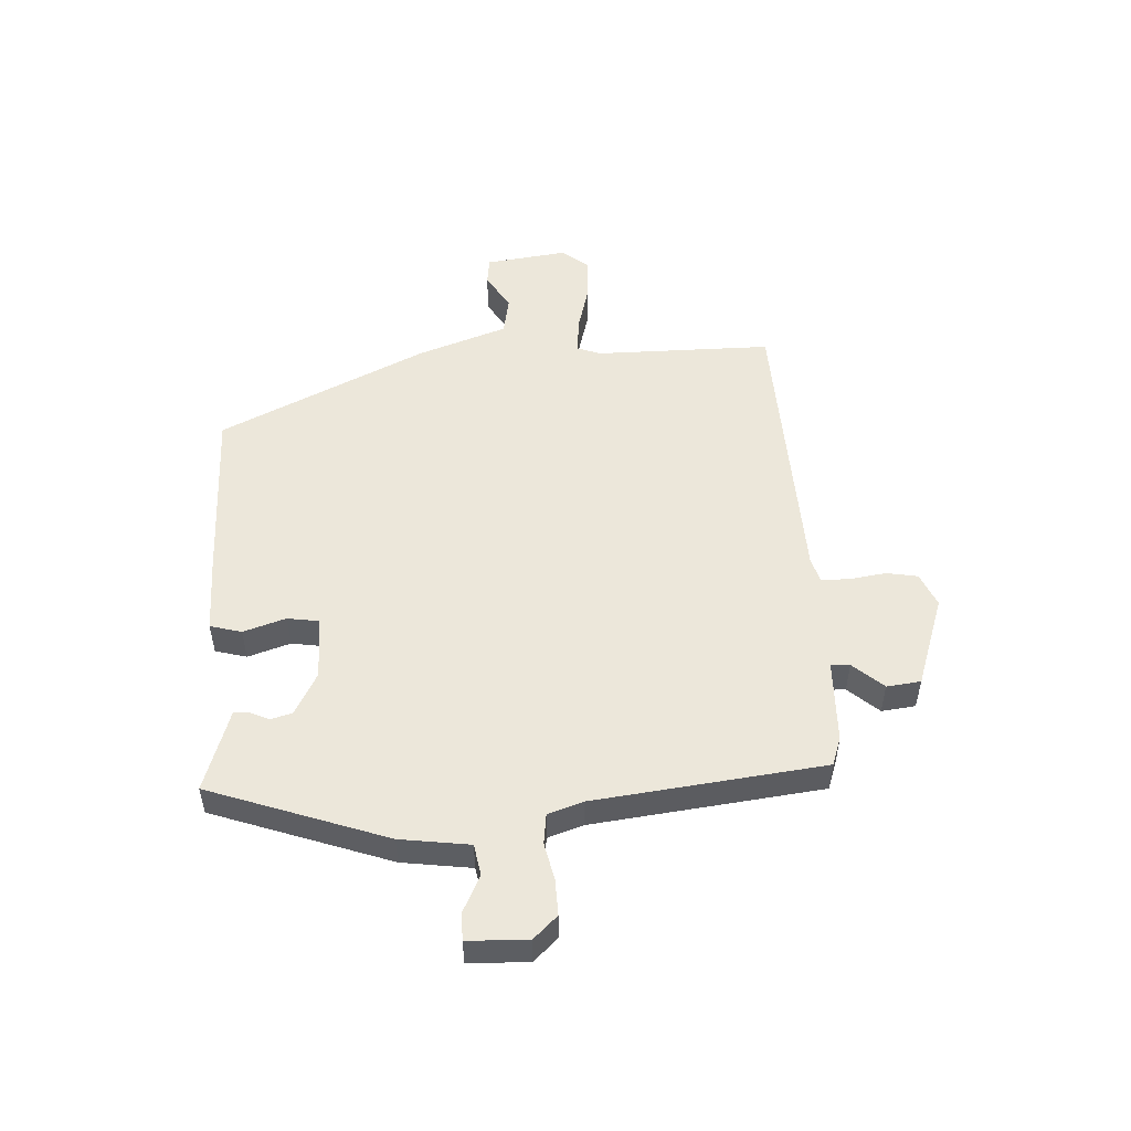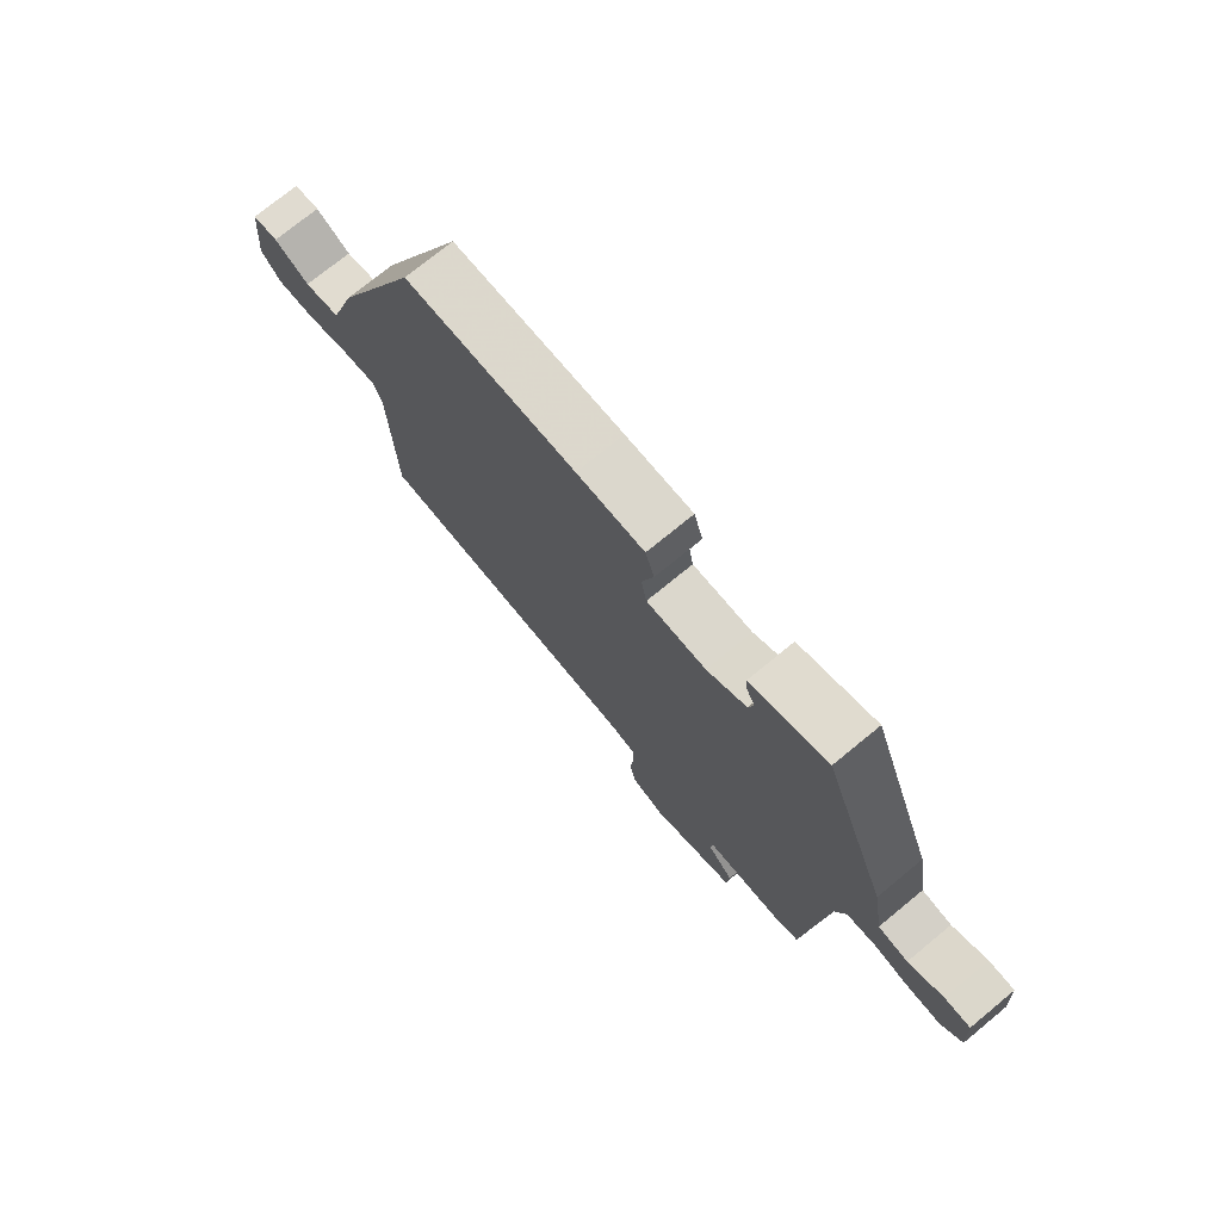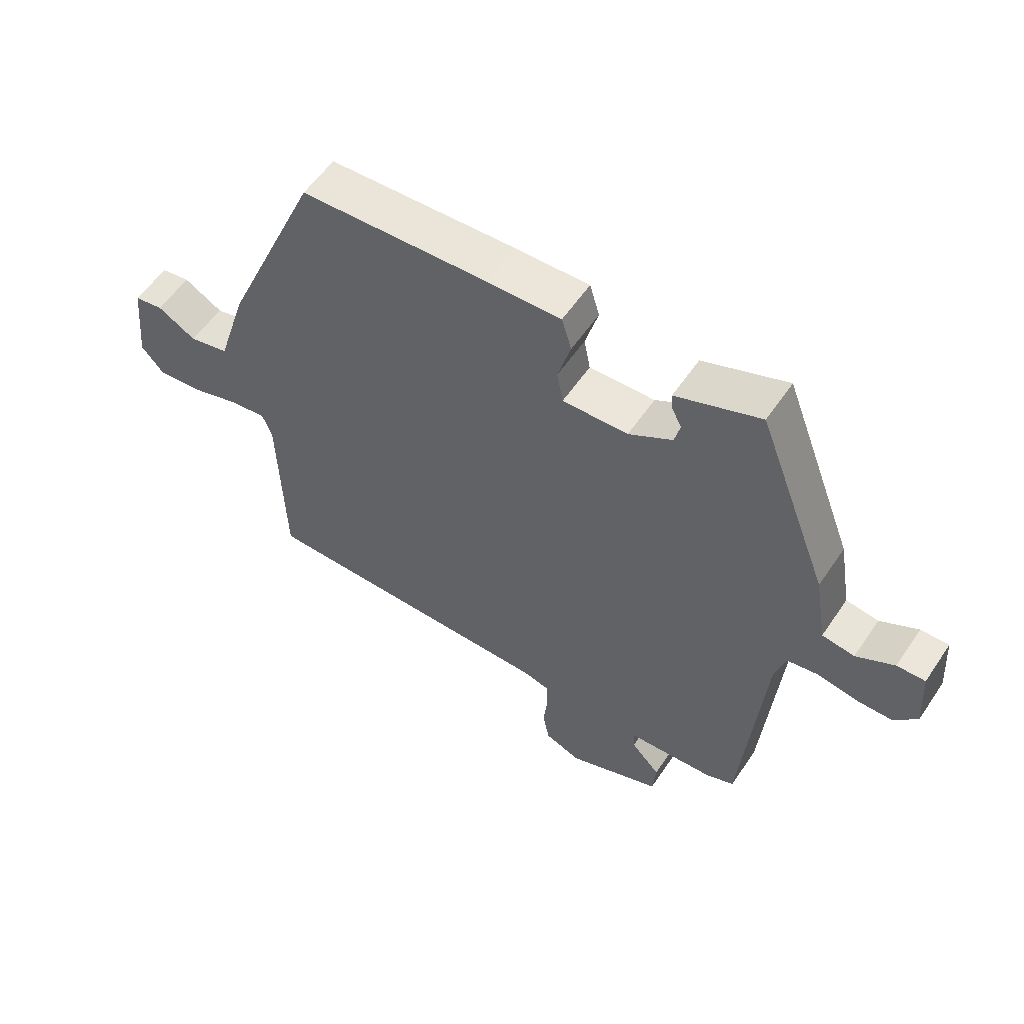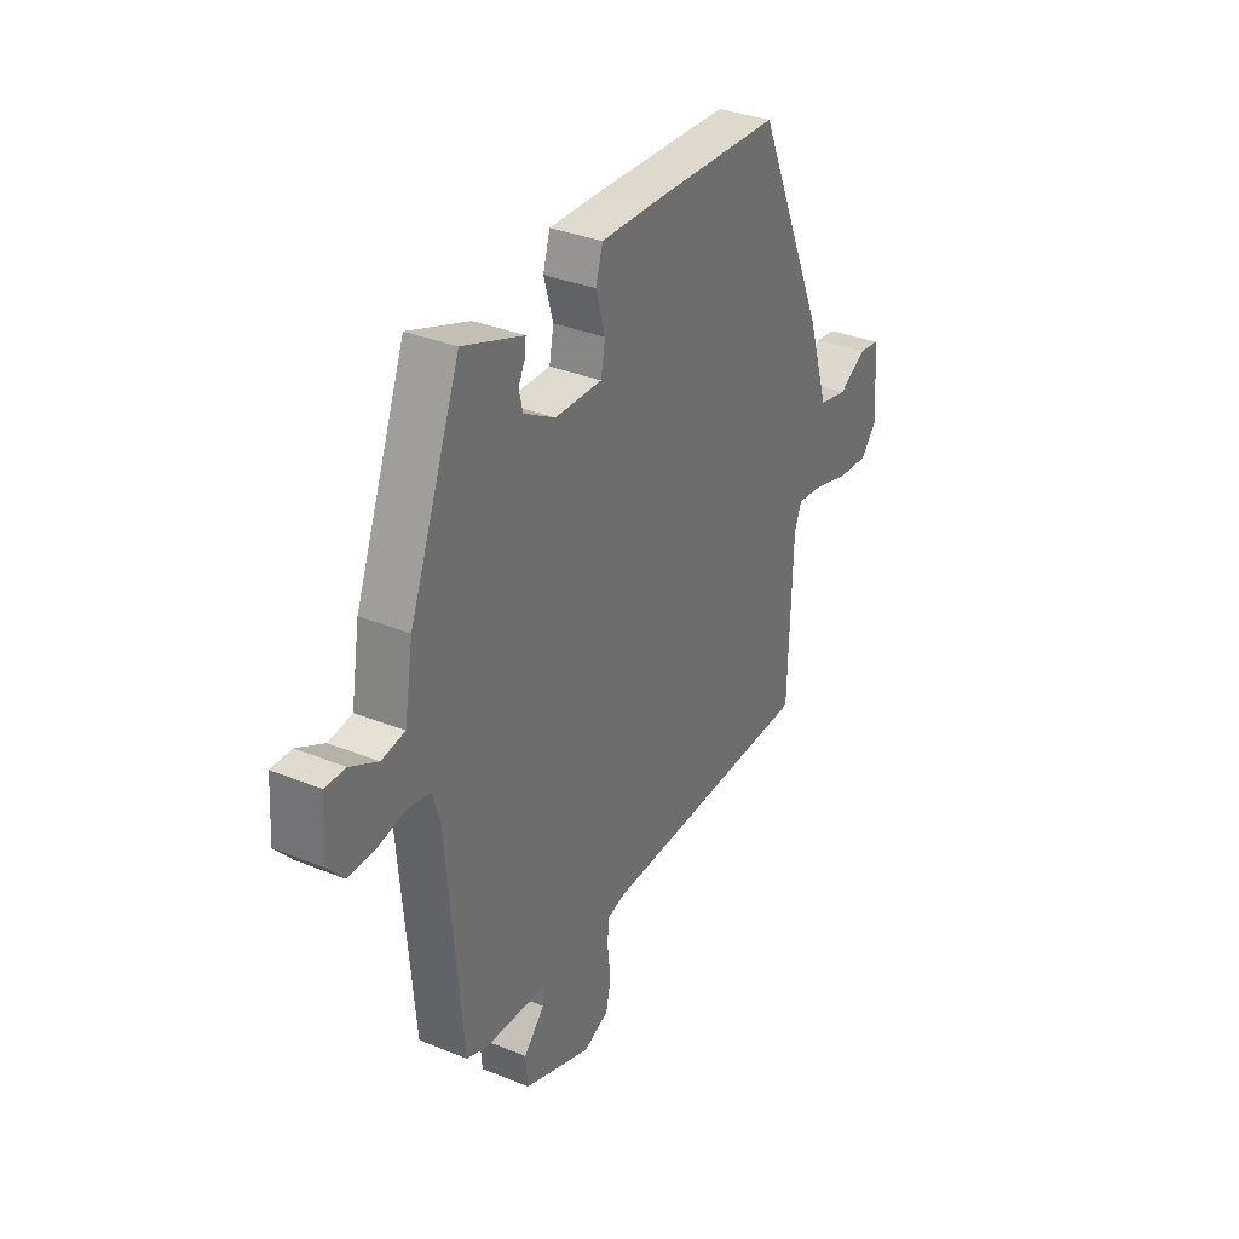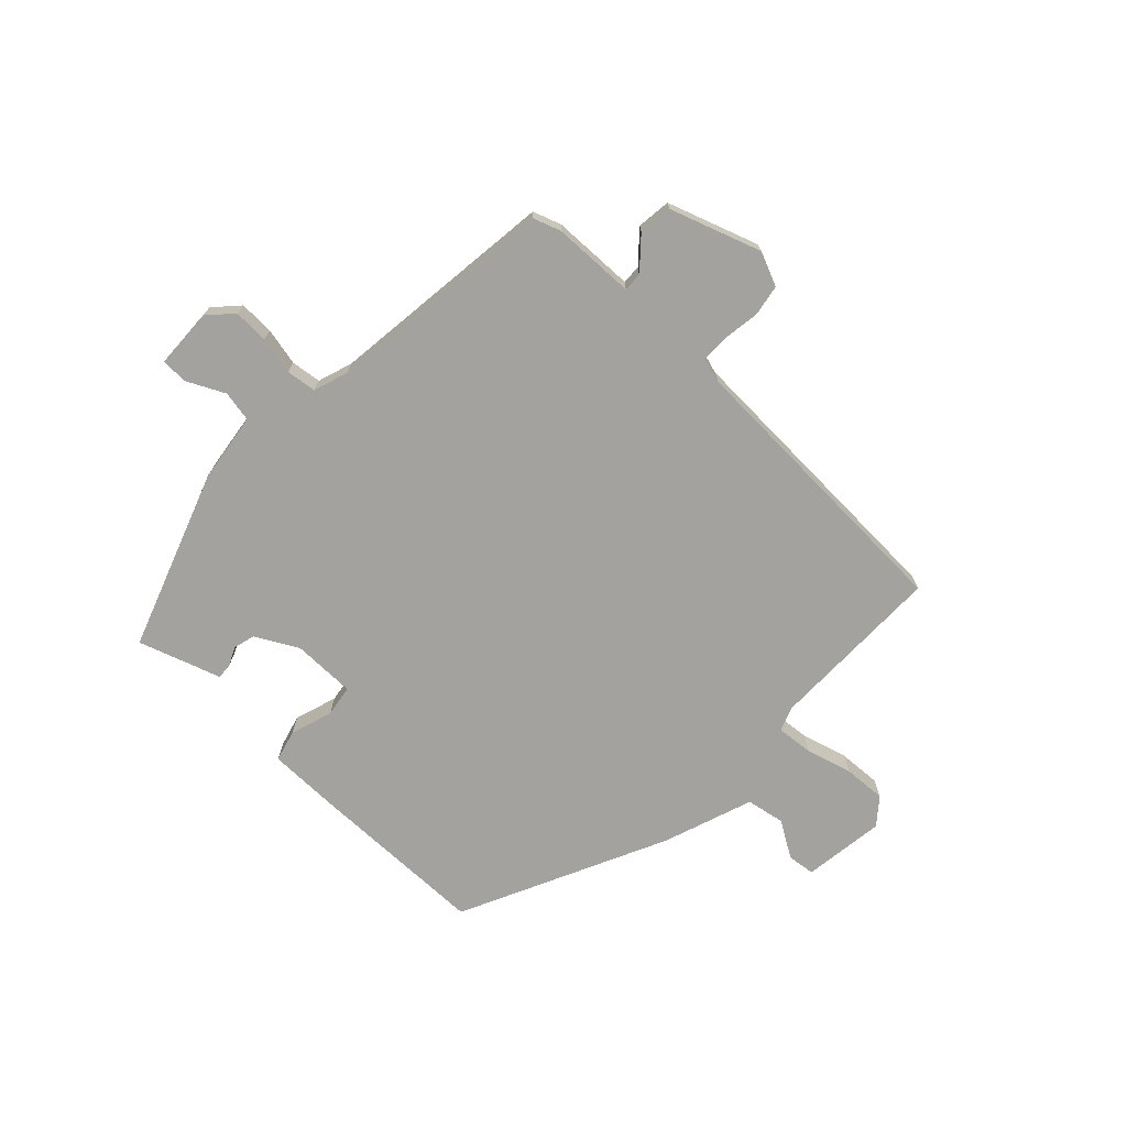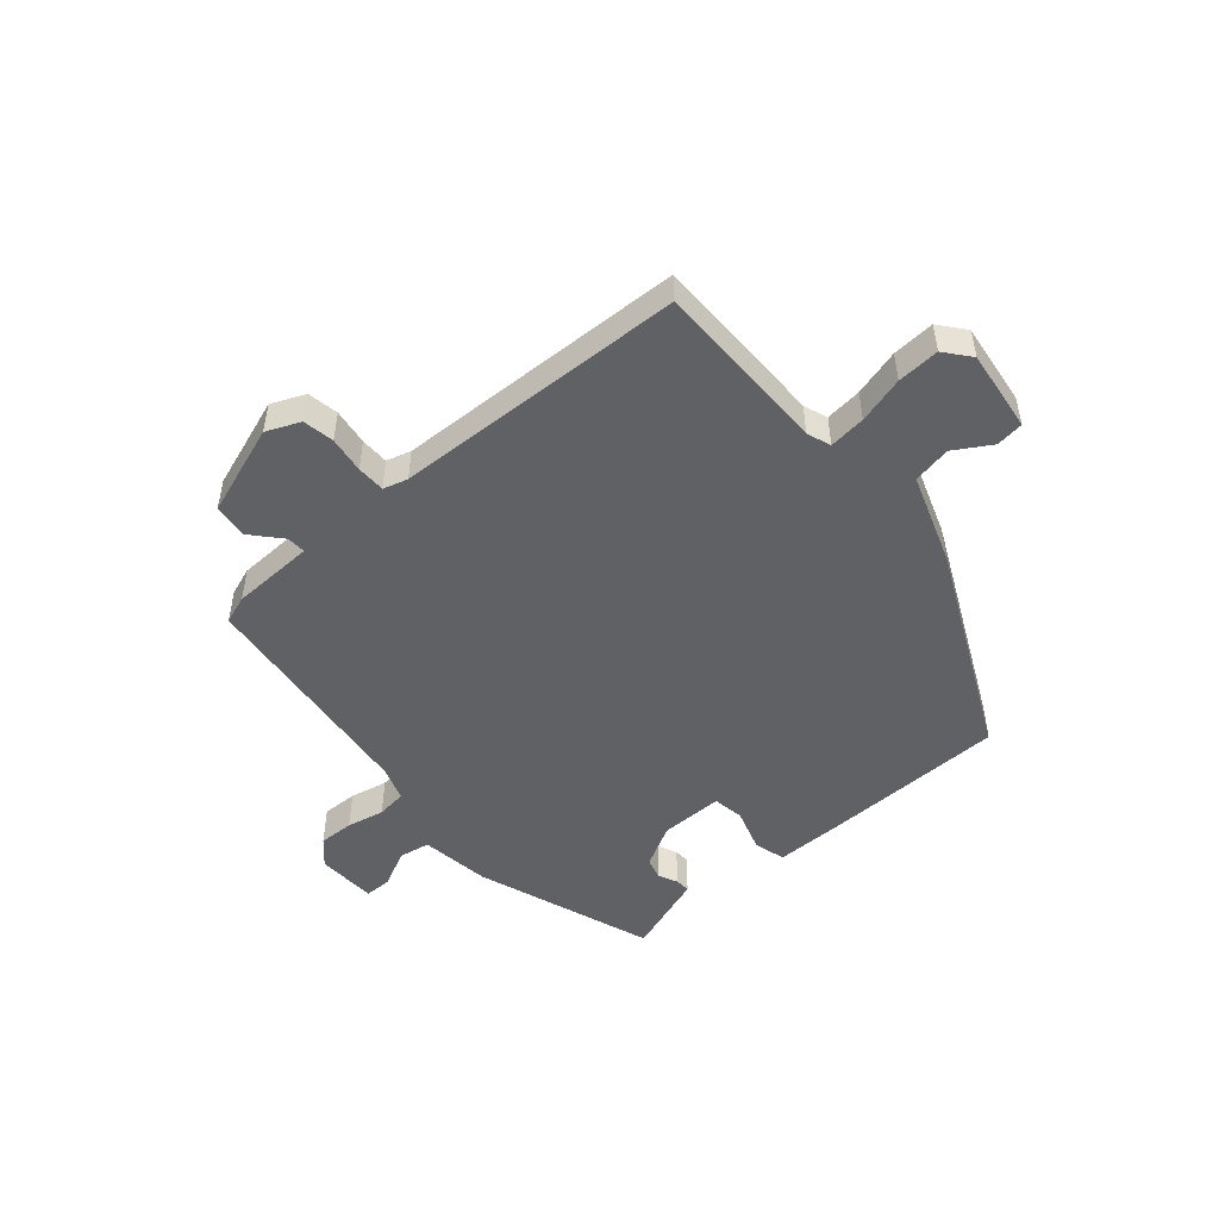
<metadata>
{"format":"obj","ext":"obj","renderer":"f3d","projection":"perspective","resolution":1024,"background":"white","views":[{"elev":52.0,"azim":85.1,"up":"+Y"},{"elev":74.2,"azim":50.6,"up":"+Z"},{"elev":56.4,"azim":33.6,"up":"+Z"},{"elev":33.9,"azim":119.0,"up":"+Z"},{"elev":-72.4,"azim":134.7,"up":"+Y"},{"elev":-49.7,"azim":-140.8,"up":"+Y"}]}
</metadata>
<code>
v 0.403 0.07 0.489
v 0.519 0.07 0.19
v 0.539 0.07 0.072
v 0.592 0.07 0.064
v 0.654 0.07 0.097
v 0.7 0.07 0.098
v 0.707 0.07 -0.004
v 0.67 0.07 -0.046
v 0.61 0.07 -0.046
v 0.546 0.07 -0.034
v 0.495 0.07 -0.042
v 0.477 0.07 -0.102
v 0.443 0.07 -0.495
v 0.396 0.07 -0.513
v 0.255 0.07 -0.521
v 0.257 0.07 -0.553
v 0.304 0.07 -0.603
v 0.299 0.07 -0.661
v 0.146 0.07 -0.719
v 0.088 0.07 -0.696
v 0.077 0.07 -0.643
v 0.084 0.07 -0.581
v 0.082 0.07 -0.533
v 0.04 0.07 -0.522
v -0.456 0.07 -0.517
v -0.465 0.07 -0.217
v -0.481 0.07 -0.177
v -0.543 0.07 -0.185
v -0.622 0.07 -0.209
v -0.694 0.07 -0.215
v -0.731 0.07 -0.172
v -0.717 0.07 -0.032
v -0.67 0.07 -0.025
v -0.607 0.07 -0.061
v -0.542 0.07 -0.047
v -0.493 0.07 0.107
v -0.337 0.07 0.462
v -0.03 0.07 0.475
v 0.091 0.07 0.478
v 0.107 0.07 0.425
v 0.086 0.07 0.352
v 0.096 0.07 0.299
v 0.203 0.07 0.302
v 0.274 0.07 0.343
v 0.283 0.07 0.38
v 0.267 0.07 0.412
v 0.265 0.07 0.438
v 0.314 0.07 0.456
v 0.403 0 0.489
v 0.519 0 0.19
v 0.539 0 0.072
v 0.592 0 0.064
v 0.654 0 0.097
v 0.7 0 0.098
v 0.707 0 -0.004
v 0.67 0 -0.046
v 0.61 0 -0.046
v 0.546 0 -0.034
v 0.495 0 -0.042
v 0.477 0 -0.102
v 0.443 0 -0.495
v 0.396 0 -0.513
v 0.255 0 -0.521
v 0.257 0 -0.553
v 0.304 0 -0.603
v 0.299 0 -0.661
v 0.146 0 -0.719
v 0.088 0 -0.696
v 0.077 0 -0.643
v 0.084 0 -0.581
v 0.082 0 -0.533
v 0.04 0 -0.522
v -0.456 0 -0.517
v -0.465 0 -0.217
v -0.481 0 -0.177
v -0.543 0 -0.185
v -0.622 0 -0.209
v -0.694 0 -0.215
v -0.731 0 -0.172
v -0.717 0 -0.032
v -0.67 0 -0.025
v -0.607 0 -0.061
v -0.542 0 -0.047
v -0.493 0 0.107
v -0.337 0 0.462
v -0.03 0 0.475
v 0.091 0 0.478
v 0.107 0 0.425
v 0.086 0 0.352
v 0.096 0 0.299
v 0.203 0 0.302
v 0.274 0 0.343
v 0.283 0 0.38
v 0.267 0 0.412
v 0.265 0 0.438
v 0.314 0 0.456
f 45 46 47 48
f 1 2 3
f 48 1 3
f 45 48 3
f 44 45 3
f 43 44 3
f 42 43 3
f 39 40 41
f 38 39 41
f 37 38 41
f 36 37 41
f 35 36 41
f 35 41 42
f 32 33 34
f 31 32 34
f 30 31 34
f 29 30 34
f 28 29 34
f 27 28 34 35
f 24 25 26
f 23 24 26 27
f 20 21 22
f 19 20 22
f 18 19 22
f 17 18 22
f 16 17 22
f 15 16 22 23
f 12 13 14 15
f 27 35 42
f 23 27 42
f 15 23 42
f 12 15 42
f 11 12 42
f 8 9 10
f 7 8 10
f 6 7 10
f 5 6 10
f 4 5 10
f 10 11 42 3
f 3 4 10
f 96 95 94 93
f 51 50 49
f 51 49 96
f 51 96 93
f 51 93 92
f 51 92 91
f 51 91 90
f 89 88 87
f 89 87 86
f 89 86 85
f 89 85 84
f 89 84 83
f 90 89 83
f 82 81 80
f 82 80 79
f 82 79 78
f 82 78 77
f 82 77 76
f 83 82 76 75
f 74 73 72
f 75 74 72 71
f 70 69 68
f 70 68 67
f 70 67 66
f 70 66 65
f 70 65 64
f 71 70 64 63
f 63 62 61 60
f 90 83 75
f 90 75 71
f 90 71 63
f 90 63 60
f 90 60 59
f 58 57 56
f 58 56 55
f 58 55 54
f 58 54 53
f 58 53 52
f 51 90 59 58
f 58 52 51
f 1 49 50 2
f 2 50 51 3
f 3 51 52 4
f 4 52 53 5
f 5 53 54 6
f 6 54 55 7
f 7 55 56 8
f 8 56 57 9
f 9 57 58 10
f 10 58 59 11
f 11 59 60 12
f 12 60 61 13
f 13 61 62 14
f 14 62 63 15
f 15 63 64 16
f 16 64 65 17
f 17 65 66 18
f 18 66 67 19
f 19 67 68 20
f 20 68 69 21
f 21 69 70 22
f 22 70 71 23
f 23 71 72 24
f 24 72 73 25
f 25 73 74 26
f 26 74 75 27
f 27 75 76 28
f 28 76 77 29
f 29 77 78 30
f 30 78 79 31
f 31 79 80 32
f 32 80 81 33
f 33 81 82 34
f 34 82 83 35
f 35 83 84 36
f 36 84 85 37
f 37 85 86 38
f 38 86 87 39
f 39 87 88 40
f 40 88 89 41
f 41 89 90 42
f 42 90 91 43
f 43 91 92 44
f 44 92 93 45
f 45 93 94 46
f 46 94 95 47
f 47 95 96 48
f 48 96 49 1

</code>
